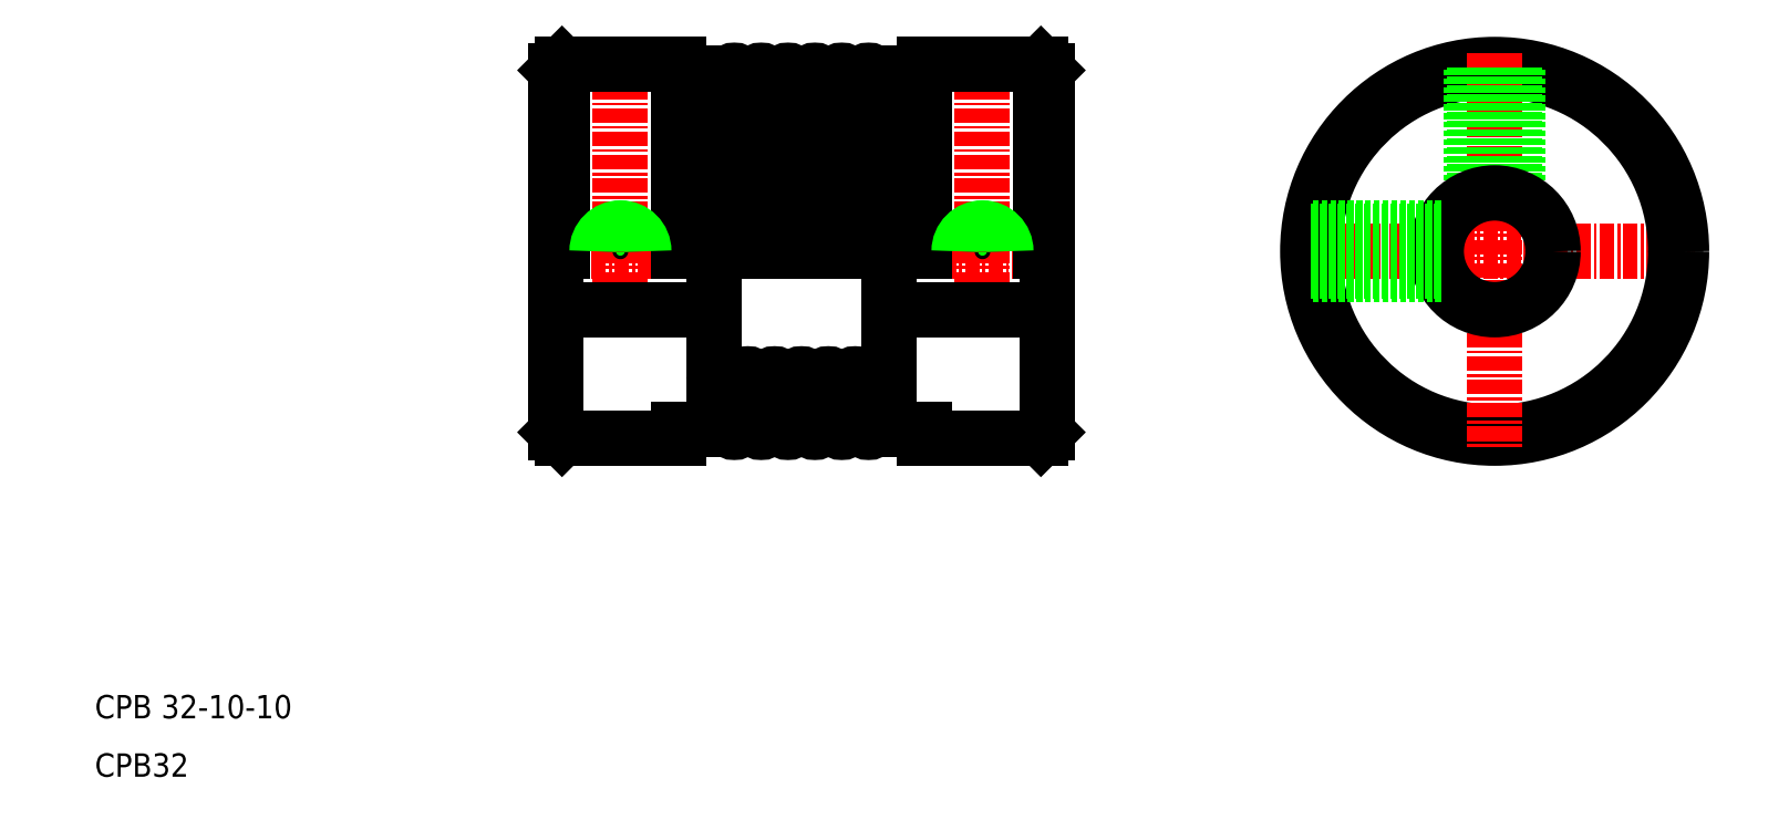
<metadata>
{"format":"dxf","ext":"dxf","renderer":"ezdxf+matplotlib","layout":"modelspace","background":"white","min_lineweight":24,"dpi":150}
</metadata>
<code>
0
SECTION
2
ENTITIES
0
LINE
8
CENTER
10
107.8
20
50
30
0
11
141.8
21
50
31
0
0
CIRCLE
8
0
10
124.8
20
50
30
0
40
15.5
0
CIRCLE
8
0
10
124.8
20
50
30
0
40
16
0
ARC
8
0
10
58.59
20
38.93
30
0
40
0.5875
50
0
51
180
0
ARC
8
0
10
72.41
20
38.93
30
0
40
0.5875
50
0
51
180
0
ARC
8
0
10
60.9
20
38.93
30
0
40
0.575
50
0
51
180
0
ARC
8
0
10
63.2
20
38.93
30
0
40
0.575
50
0
51
180
0
ARC
8
0
10
65.5
20
38.93
30
0
40
0.575
50
0
51
180
0
ARC
8
0
10
67.8
20
38.93
30
0
40
0.575
50
0
51
180
0
ARC
8
0
10
70.1
20
38.93
30
0
40
0.575
50
0
51
180
0
LINE
8
0
10
86.5
20
34.5
30
0
11
86.5
21
65.5
31
0
0
LINE
8
0
10
73
20
34.95
30
0
11
73
21
65.05
31
0
0
LINE
8
0
10
58
20
34.95
30
0
11
58
21
65.05
31
0
0
LINE
8
0
10
44.5
20
34.5
30
0
11
44.5
21
65.5
31
0
0
TEXT
8
0
10
5
20
10
30
0
40
2
1
CPB 32-10-10
0
TEXT
8
0
10
5
20
5
30
0
40
2
1
CPB32
0
LINE
8
0
10
55
20
34
30
0
11
45
21
34
31
0
0
LINE
8
0
10
44.5
20
34.5
30
0
11
45
21
34
31
0
0
LINE
8
0
10
55
20
34.75
30
0
11
57.8
21
34.75
31
0
0
LINE
8
0
10
50
20
34
30
0
11
50
21
34
31
0
0
LINE
8
0
10
55
20
34
30
0
11
55
21
34.75
31
0
0
LINE
8
0
10
52.5
20
34
30
0
11
52.5
21
34
31
0
0
ARC
8
0
10
59.75
20
35.07
30
0
40
0.575
50
180
51
0
0
LINE
8
0
10
59.17
20
38.93
30
0
11
59.17
21
35.07
31
0
0
ARC
8
0
10
57.8
20
34.95
30
0
40
0.2
50
270
51
0
0
ARC
8
0
10
62.05
20
35.07
30
0
40
0.575
50
180
51
0
0
LINE
8
0
10
60.32
20
35.07
30
0
11
60.32
21
38.93
31
0
0
LINE
8
0
10
61.47
20
38.93
30
0
11
61.47
21
35.07
31
0
0
LINE
8
0
10
62.62
20
35.07
30
0
11
62.62
21
38.93
31
0
0
LINE
8
0
10
76
20
34
30
0
11
86
21
34
31
0
0
ARC
8
0
10
71.25
20
35.07
30
0
40
0.575
50
180
51
0
0
ARC
8
0
10
64.35
20
35.07
30
0
40
0.575
50
180
51
0
0
ARC
8
0
10
66.65
20
35.07
30
0
40
0.575
50
180
51
0
0
LINE
8
0
10
66.07
20
35.07
30
0
11
66.07
21
38.93
31
0
0
LINE
8
0
10
67.22
20
38.93
30
0
11
67.22
21
35.07
31
0
0
LINE
8
0
10
63.77
20
38.93
30
0
11
63.77
21
35.07
31
0
0
LINE
8
0
10
64.92
20
35.07
30
0
11
64.92
21
38.93
31
0
0
ARC
8
0
10
68.95
20
35.07
30
0
40
0.575
50
180
51
0
0
LINE
8
0
10
68.37
20
35.07
30
0
11
68.37
21
38.93
31
0
0
LINE
8
0
10
69.52
20
38.93
30
0
11
69.52
21
35.07
31
0
0
LINE
8
0
10
70.67
20
35.07
30
0
11
70.67
21
38.93
31
0
0
LINE
8
0
10
76
20
34.75
30
0
11
73.2
21
34.75
31
0
0
ARC
8
0
10
73.2
20
34.95
30
0
40
0.2
50
180
51
270
0
LINE
8
0
10
71.82
20
38.93
30
0
11
71.82
21
35.07
31
0
0
LINE
8
0
10
76
20
34
30
0
11
76
21
34.75
31
0
0
LINE
8
0
10
86.5
20
34.5
30
0
11
86
21
34
31
0
0
ARC
8
0
10
63.2
20
61.07
30
0
40
0.575
50
180
51
0
0
LINE
8
CENTER
10
43.5
20
50
30
0
11
87.5
21
50
31
0
0
LINE
8
0
10
56
20
65.25
30
0
11
56
21
50
31
0
0
LINE
8
CENTER
10
50
20
45
30
0
11
50
21
67
31
0
0
LINE
8
0
10
62.62
20
64.93
30
0
11
62.62
21
50
31
0
0
LINE
8
0
10
61.47
20
50
30
0
11
61.47
21
64.93
31
0
0
LINE
8
0
10
60.32
20
64.93
30
0
11
60.32
21
50
31
0
0
LINE
8
0
10
59.17
20
50
30
0
11
59.17
21
64.93
31
0
0
LINE
8
0
10
55
20
50
30
0
11
55
21
66
31
0
0
LINE
8
0
10
45
20
66
30
0
11
45
21
50
31
0
0
LINE
8
0
10
44.5
20
45
30
0
11
58
21
45
31
0
0
ARC
8
0
10
50
20
50
30
0
40
1.7
50
0
51
180
0
ARC
8
0
10
50
20
50
30
0
40
2
50
0
51
180
0
ARC
8
0
10
58.59
20
61.07
30
0
40
0.5875
50
180
51
0
0
ARC
8
0
10
60.9
20
61.07
30
0
40
0.575
50
180
51
0
0
LINE
8
0
10
45
20
66
30
0
11
55
21
66
31
0
0
LINE
8
0
10
45
20
66
30
0
11
44.5
21
65.5
31
0
0
LINE
8
0
10
55
20
65.25
30
0
11
57.8
21
65.25
31
0
0
ARC
8
0
10
59.75
20
64.93
30
0
40
0.575
50
0
51
180
0
ARC
8
0
10
57.8
20
65.05
30
0
40
0.2
50
0
51
90
0
ARC
8
0
10
62.05
20
64.93
30
0
40
0.575
50
0
51
180
0
LINE
8
0
10
86
20
66
30
0
11
86
21
50
31
0
0
LINE
8
0
10
76
20
50
30
0
11
76
21
66
31
0
0
LINE
8
0
10
75
20
65.25
30
0
11
75
21
50
31
0
0
LINE
8
0
10
71.82
20
50
30
0
11
71.82
21
64.93
31
0
0
LINE
8
0
10
70.67
20
64.93
30
0
11
70.67
21
50
31
0
0
LINE
8
0
10
69.52
20
50
30
0
11
69.52
21
64.93
31
0
0
LINE
8
0
10
68.37
20
64.93
30
0
11
68.37
21
50
31
0
0
LINE
8
0
10
67.22
20
50
30
0
11
67.22
21
64.93
31
0
0
LINE
8
0
10
66.07
20
64.93
30
0
11
66.07
21
50
31
0
0
LINE
8
CENTER
10
81
20
45
30
0
11
81
21
67
31
0
0
LINE
8
0
10
64.92
20
64.93
30
0
11
64.92
21
50
31
0
0
LINE
8
0
10
63.77
20
50
30
0
11
63.77
21
64.93
31
0
0
ARC
8
0
10
81
20
50
30
0
40
1.7
50
0
51
180
0
LINE
8
0
10
86.5
20
45
30
0
11
73
21
45
31
0
0
ARC
8
0
10
81
20
50
30
0
40
2
50
0
51
180
0
ARC
8
0
10
67.8
20
61.07
30
0
40
0.575
50
180
51
0
0
ARC
8
0
10
65.5
20
61.07
30
0
40
0.575
50
180
51
0
0
ARC
8
0
10
70.1
20
61.07
30
0
40
0.575
50
180
51
0
0
ARC
8
0
10
72.41
20
61.07
30
0
40
0.5875
50
180
51
0
0
LINE
8
0
10
86
20
66
30
0
11
76
21
66
31
0
0
ARC
8
0
10
71.25
20
64.93
30
0
40
0.575
50
0
51
180
0
ARC
8
0
10
66.65
20
64.93
30
0
40
0.575
50
0
51
180
0
ARC
8
0
10
64.35
20
64.93
30
0
40
0.575
50
0
51
180
0
ARC
8
0
10
68.95
20
64.93
30
0
40
0.575
50
0
51
180
0
LINE
8
0
10
76
20
65.25
30
0
11
73.2
21
65.25
31
0
0
ARC
8
0
10
73.2
20
65.05
30
0
40
0.2
50
90
51
180
0
LINE
8
0
10
86
20
66
30
0
11
86.5
21
65.5
31
0
0
LINE
8
CENTER
10
124.8
20
67
30
0
11
124.8
21
33
31
0
0
LINE
8
0
10
126.8
20
54.58
30
0
11
126.8
21
65.87
31
0
0
LINE
8
0
10
126.5
20
54.7
30
0
11
126.5
21
65.91
31
0
0
LINE
8
0
10
123.1
20
54.7
30
0
11
123.1
21
65.91
31
0
0
LINE
8
0
10
122.8
20
54.58
30
0
11
122.8
21
65.87
31
0
0
CIRCLE
8
0
10
124.8
20
50
30
0
40
5
0
LINE
8
0
10
120.1
20
48.3
30
0
11
108.9
21
48.3
31
0
0
LINE
8
0
10
120.3
20
48
30
0
11
109
21
48
31
0
0
LINE
8
0
10
120.3
20
52
30
0
11
109
21
52
31
0
0
LINE
8
0
10
120.1
20
51.7
30
0
11
108.9
21
51.7
31
0
0
ENDSEC
0
EOF

</code>
